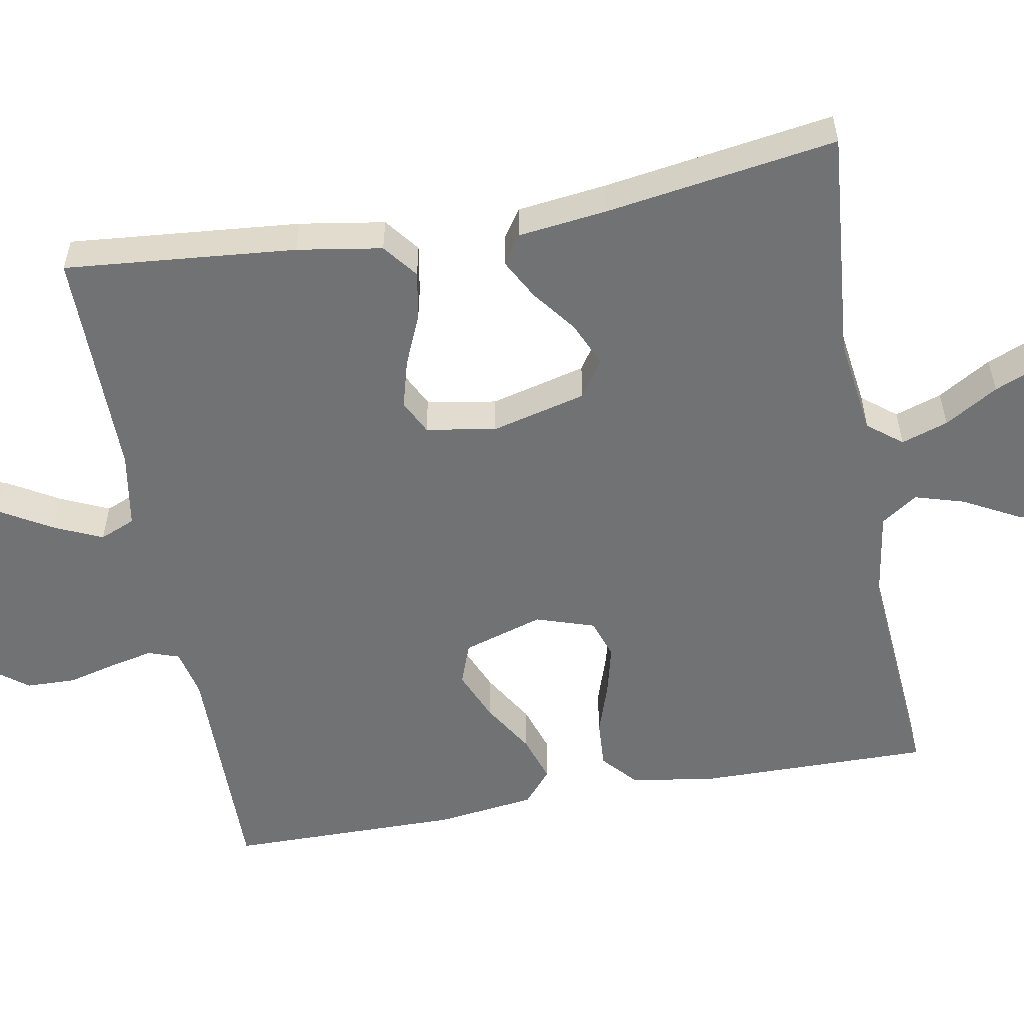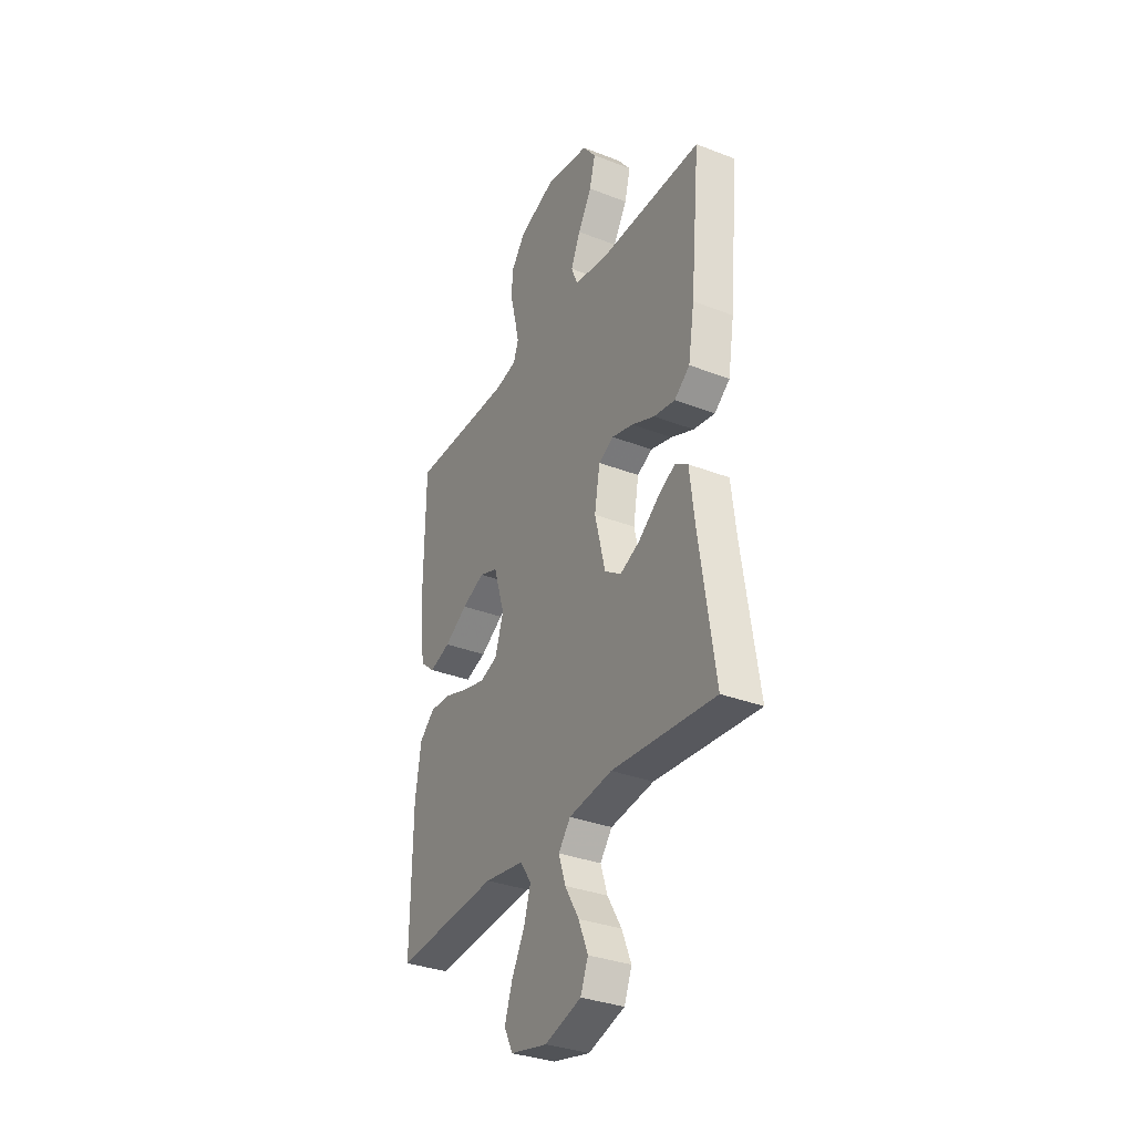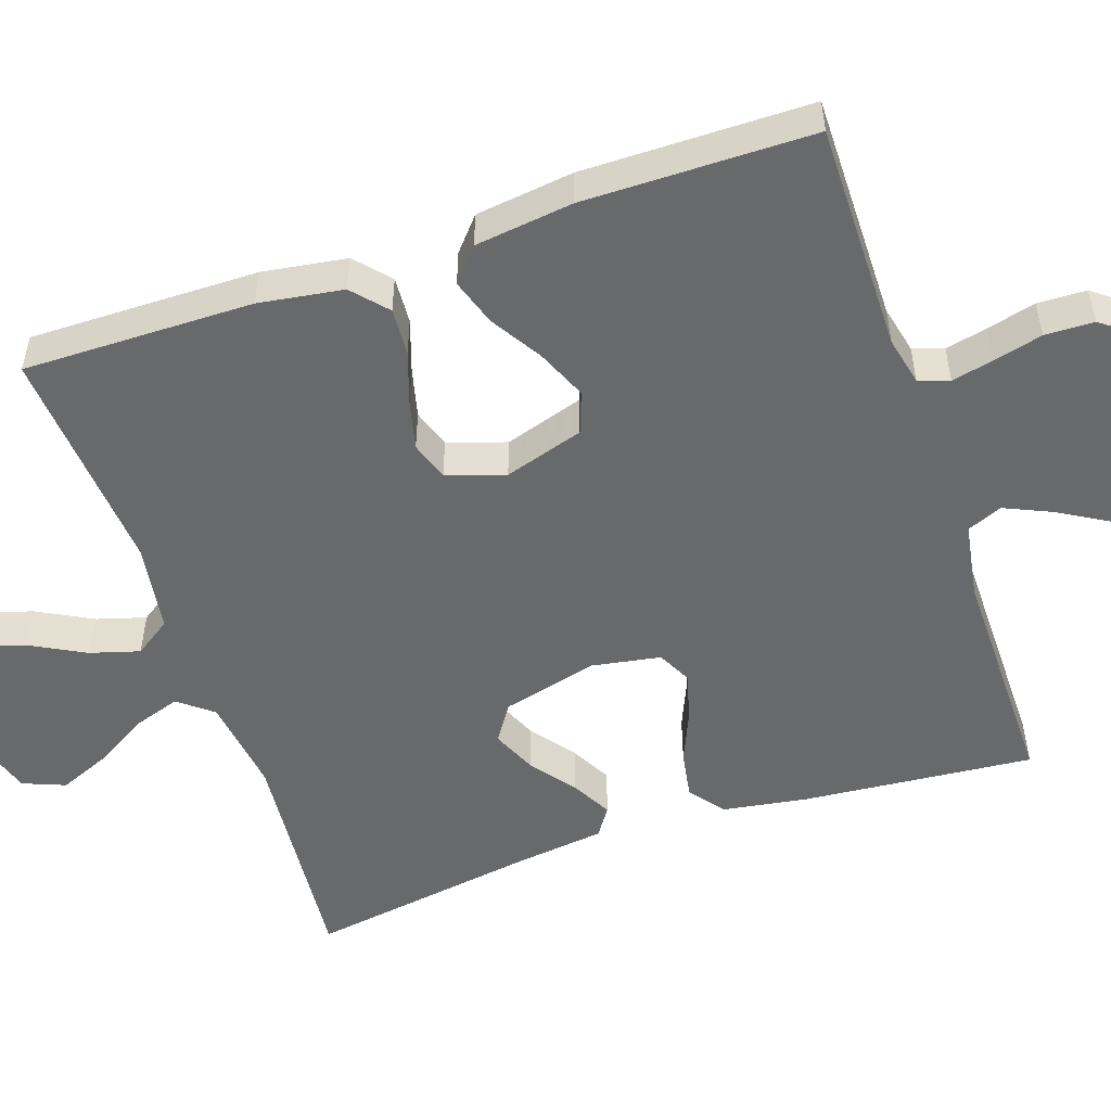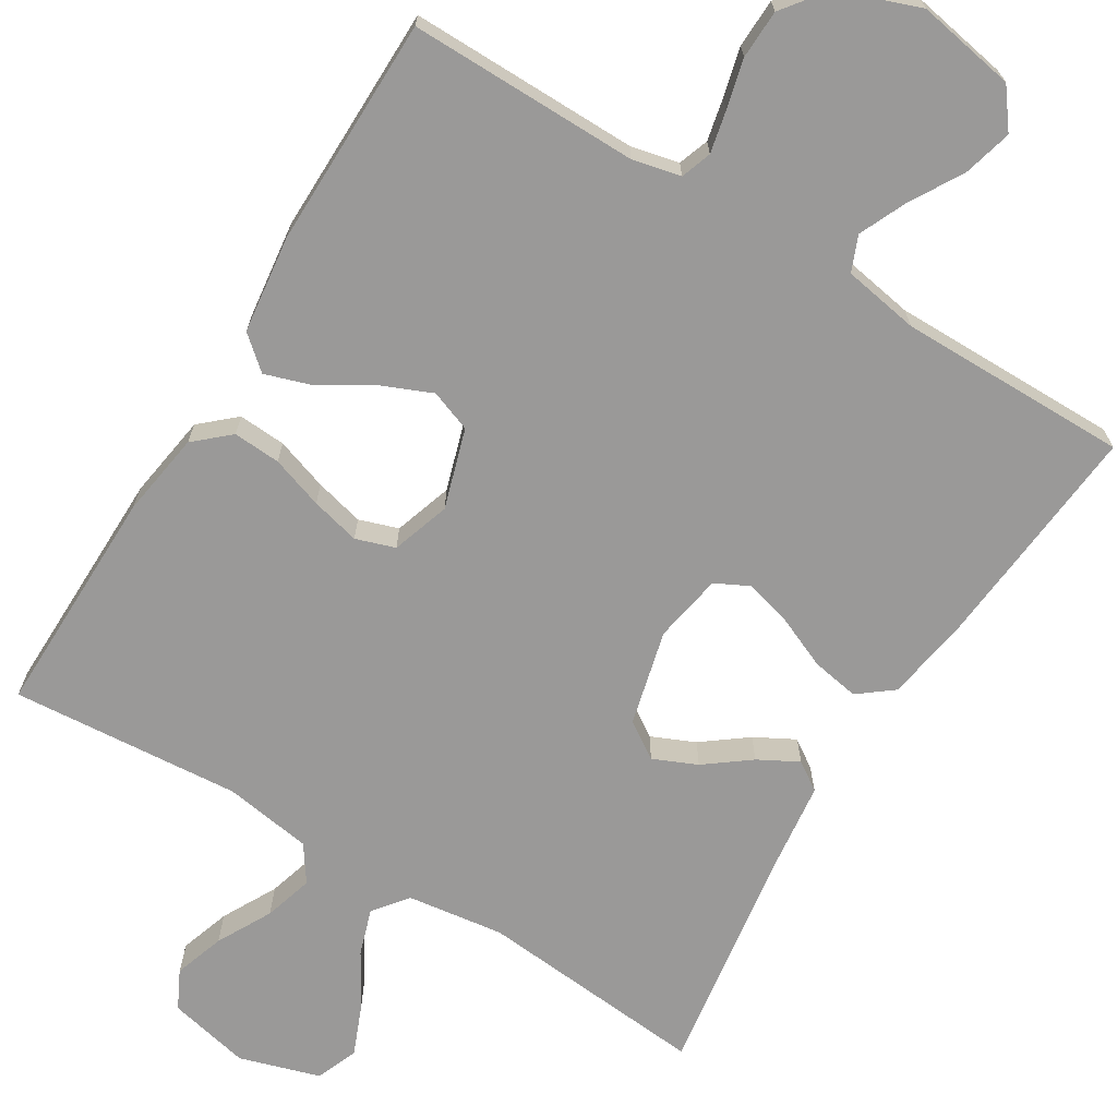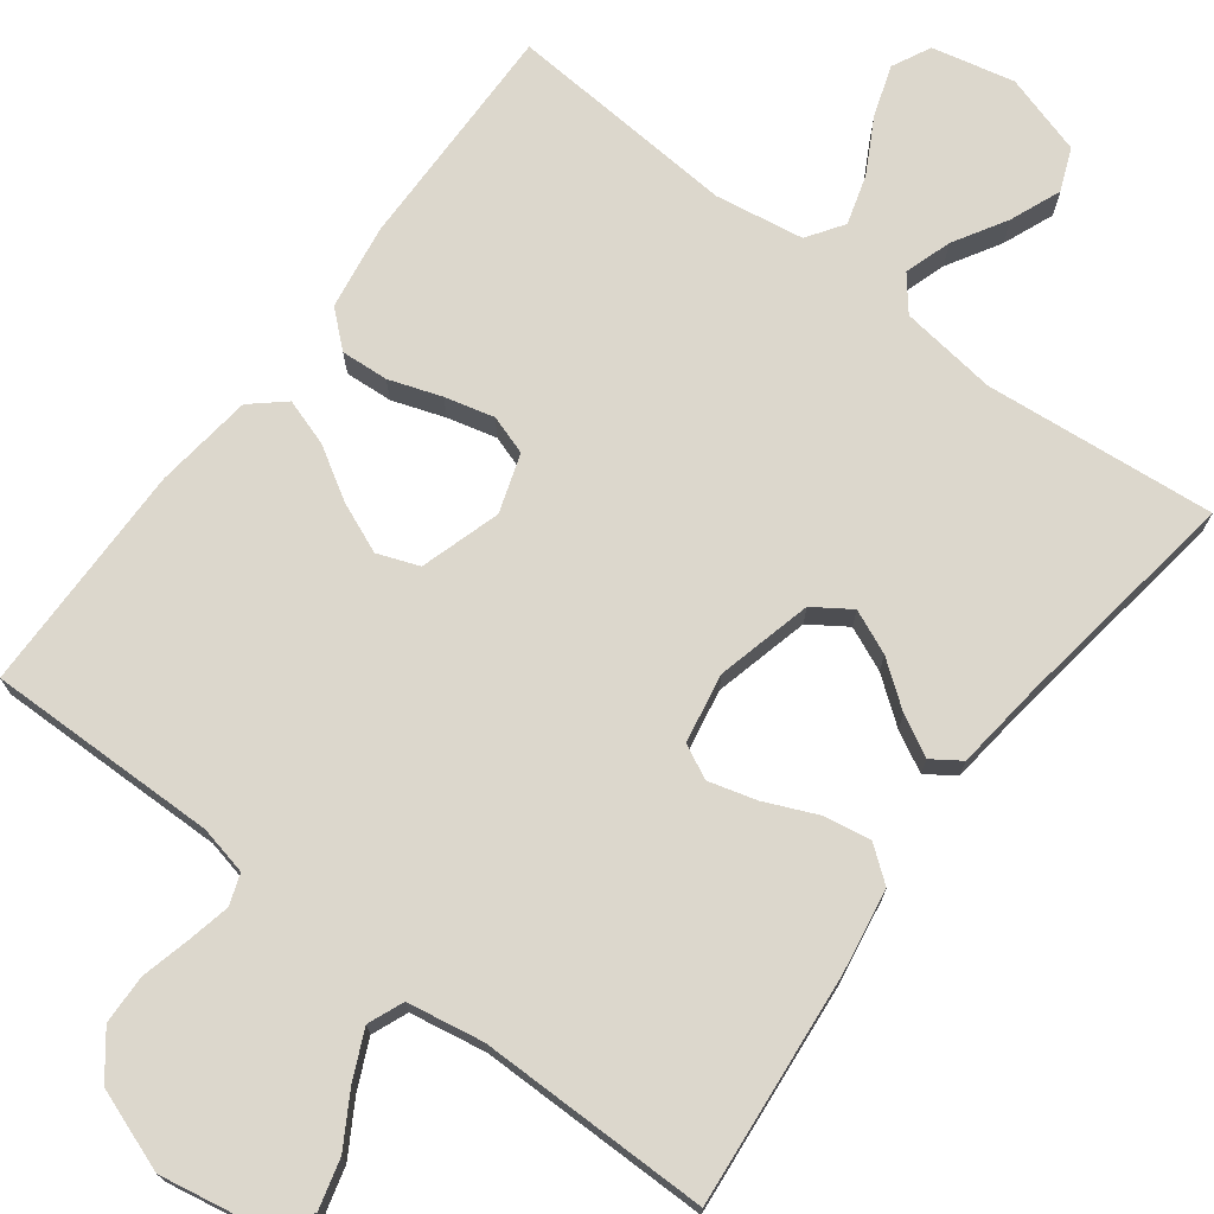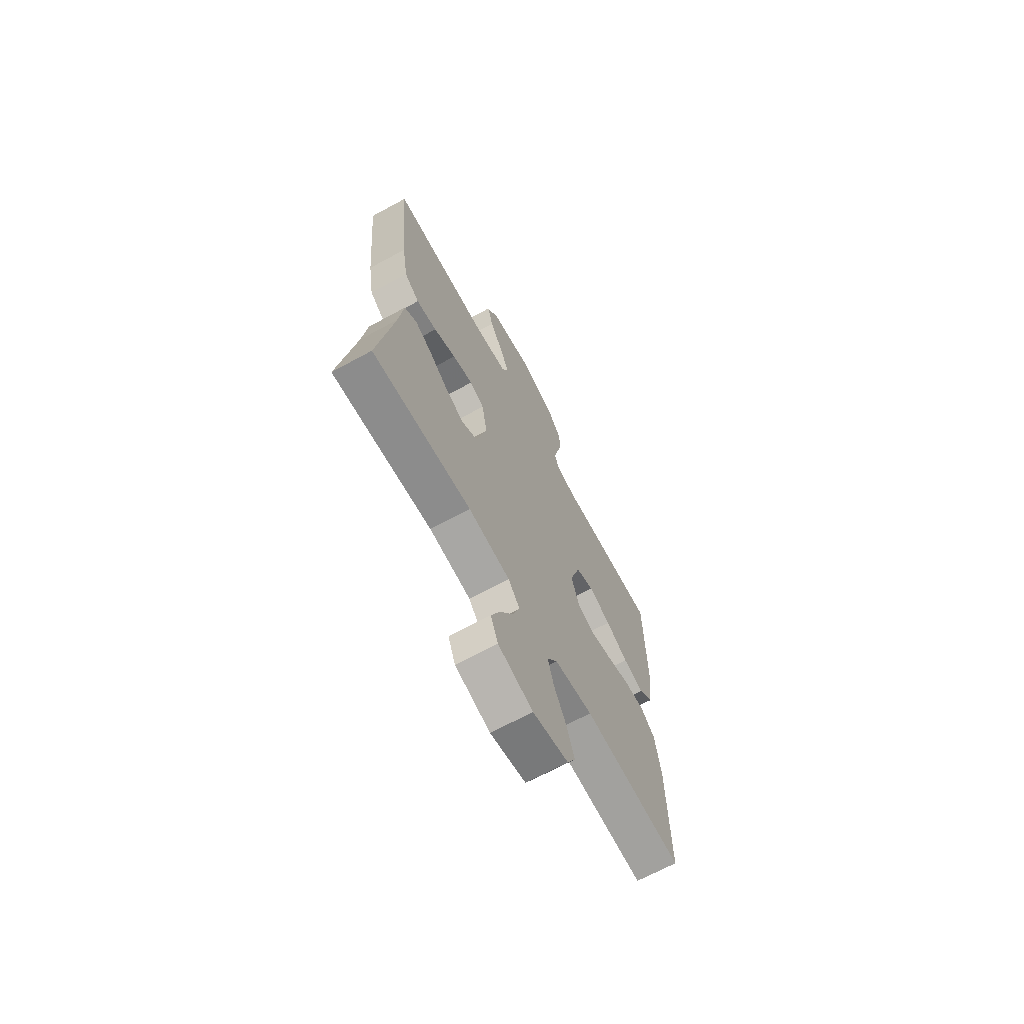
<metadata>
{"format":"obj","ext":"obj","renderer":"f3d","projection":"perspective","resolution":1024,"background":"white","views":[{"elev":-55.6,"azim":100.4,"up":"+Y"},{"elev":-33.4,"azim":62.1,"up":"+Z"},{"elev":-52.6,"azim":-71.1,"up":"+Y"},{"elev":-69.1,"azim":-31.4,"up":"+Y"},{"elev":72.9,"azim":36.9,"up":"+Y"},{"elev":-68.5,"azim":118.5,"up":"+Z"}]}
</metadata>
<code>
v -0.5 0.07 0.5
v -0.2 0.07 0.497
v -0.137 0.07 0.511
v -0.123 0.07 0.551
v -0.135 0.07 0.606
v -0.151 0.07 0.67
v -0.149 0.07 0.734
v -0.106 0.07 0.79
v 0 0.07 0.829
v 0.129 0.07 0.806
v 0.167 0.07 0.756
v 0.15 0.07 0.692
v 0.11 0.07 0.624
v 0.082 0.07 0.562
v 0.101 0.07 0.516
v 0.2 0.07 0.499
v 0.5 0.07 0.5
v 0.472 0.07 0.2
v 0.454 0.07 0.09
v 0.409 0.07 0.055
v 0.347 0.07 0.066
v 0.28 0.07 0.095
v 0.218 0.07 0.112
v 0.174 0.07 0.09
v 0.158 0.07 0
v 0.189 0.07 -0.124
v 0.237 0.07 -0.156
v 0.294 0.07 -0.131
v 0.352 0.07 -0.087
v 0.404 0.07 -0.059
v 0.441 0.07 -0.084
v 0.455 0.07 -0.2
v 0.5 0.07 -0.5
v 0.2 0.07 -0.473
v 0.074 0.07 -0.49
v 0.039 0.07 -0.534
v 0.059 0.07 -0.595
v 0.1 0.07 -0.664
v 0.127 0.07 -0.73
v 0.105 0.07 -0.785
v 0 0.07 -0.817
v -0.107 0.07 -0.793
v -0.132 0.07 -0.743
v -0.11 0.07 -0.677
v -0.072 0.07 -0.606
v -0.053 0.07 -0.542
v -0.085 0.07 -0.495
v -0.2 0.07 -0.477
v -0.5 0.07 -0.5
v -0.496 0.07 -0.2
v -0.479 0.07 -0.09
v -0.434 0.07 -0.05
v -0.372 0.07 -0.054
v -0.304 0.07 -0.077
v -0.24 0.07 -0.093
v -0.189 0.07 -0.076
v -0.164 0.07 0
v -0.196 0.07 0.104
v -0.25 0.07 0.124
v -0.316 0.07 0.096
v -0.383 0.07 0.055
v -0.444 0.07 0.035
v -0.487 0.07 0.072
v -0.503 0.07 0.2
v -0.5 0 0.5
v -0.2 0 0.497
v -0.137 0 0.511
v -0.123 0 0.551
v -0.135 0 0.606
v -0.151 0 0.67
v -0.149 0 0.734
v -0.106 0 0.79
v 0 0 0.829
v 0.129 0 0.806
v 0.167 0 0.756
v 0.15 0 0.692
v 0.11 0 0.624
v 0.082 0 0.562
v 0.101 0 0.516
v 0.2 0 0.499
v 0.5 0 0.5
v 0.472 0 0.2
v 0.454 0 0.09
v 0.409 0 0.055
v 0.347 0 0.066
v 0.28 0 0.095
v 0.218 0 0.112
v 0.174 0 0.09
v 0.158 0 0
v 0.189 0 -0.124
v 0.237 0 -0.156
v 0.294 0 -0.131
v 0.352 0 -0.087
v 0.404 0 -0.059
v 0.441 0 -0.084
v 0.455 0 -0.2
v 0.5 0 -0.5
v 0.2 0 -0.473
v 0.074 0 -0.49
v 0.039 0 -0.534
v 0.059 0 -0.595
v 0.1 0 -0.664
v 0.127 0 -0.73
v 0.105 0 -0.785
v 0 0 -0.817
v -0.107 0 -0.793
v -0.132 0 -0.743
v -0.11 0 -0.677
v -0.072 0 -0.606
v -0.053 0 -0.542
v -0.085 0 -0.495
v -0.2 0 -0.477
v -0.5 0 -0.5
v -0.496 0 -0.2
v -0.479 0 -0.09
v -0.434 0 -0.05
v -0.372 0 -0.054
v -0.304 0 -0.077
v -0.24 0 -0.093
v -0.189 0 -0.076
v -0.164 0 0
v -0.196 0 0.104
v -0.25 0 0.124
v -0.316 0 0.096
v -0.383 0 0.055
v -0.444 0 0.035
v -0.487 0 0.072
v -0.503 0 0.2
f 63 64 1 2
f 60 61 62 63
f 59 60 63 2
f 58 59 2 3
f 57 58 3 4
f 51 52 53 54
f 51 54 55
f 48 49 50 51
f 47 48 51 55
f 46 47 55 56
f 42 43 44 45
f 42 45 46
f 41 42 46
f 40 41 46
f 37 38 39 40
f 36 37 40 46
f 35 36 46 56
f 32 33 34
f 28 29 30 31
f 27 28 31 32
f 19 20 21 22
f 19 22 23
f 16 17 18 19
f 15 16 19 23
f 14 15 23 24
f 10 11 12 13
f 10 13 14
f 9 10 14
f 5 6 7 8
f 4 5 8 9
f 57 4 9 14
f 27 32 34 35
f 26 27 35 56
f 25 26 56 57
f 14 24 25 57
f 66 65 128 127
f 127 126 125 124
f 66 127 124 123
f 67 66 123 122
f 68 67 122 121
f 118 117 116 115
f 119 118 115
f 115 114 113 112
f 119 115 112 111
f 120 119 111 110
f 109 108 107 106
f 110 109 106
f 110 106 105
f 110 105 104
f 104 103 102 101
f 110 104 101 100
f 120 110 100 99
f 98 97 96
f 95 94 93 92
f 96 95 92 91
f 86 85 84 83
f 87 86 83
f 83 82 81 80
f 87 83 80 79
f 88 87 79 78
f 77 76 75 74
f 78 77 74
f 78 74 73
f 72 71 70 69
f 73 72 69 68
f 78 73 68 121
f 99 98 96 91
f 120 99 91 90
f 121 120 90 89
f 121 89 88 78
f 1 65 66 2
f 2 66 67 3
f 3 67 68 4
f 4 68 69 5
f 5 69 70 6
f 6 70 71 7
f 7 71 72 8
f 8 72 73 9
f 9 73 74 10
f 10 74 75 11
f 11 75 76 12
f 12 76 77 13
f 13 77 78 14
f 14 78 79 15
f 15 79 80 16
f 16 80 81 17
f 17 81 82 18
f 18 82 83 19
f 19 83 84 20
f 20 84 85 21
f 21 85 86 22
f 22 86 87 23
f 23 87 88 24
f 24 88 89 25
f 25 89 90 26
f 26 90 91 27
f 27 91 92 28
f 28 92 93 29
f 29 93 94 30
f 30 94 95 31
f 31 95 96 32
f 32 96 97 33
f 33 97 98 34
f 34 98 99 35
f 35 99 100 36
f 36 100 101 37
f 37 101 102 38
f 38 102 103 39
f 39 103 104 40
f 40 104 105 41
f 41 105 106 42
f 42 106 107 43
f 43 107 108 44
f 44 108 109 45
f 45 109 110 46
f 46 110 111 47
f 47 111 112 48
f 48 112 113 49
f 49 113 114 50
f 50 114 115 51
f 51 115 116 52
f 52 116 117 53
f 53 117 118 54
f 54 118 119 55
f 55 119 120 56
f 56 120 121 57
f 57 121 122 58
f 58 122 123 59
f 59 123 124 60
f 60 124 125 61
f 61 125 126 62
f 62 126 127 63
f 63 127 128 64
f 64 128 65 1

</code>
